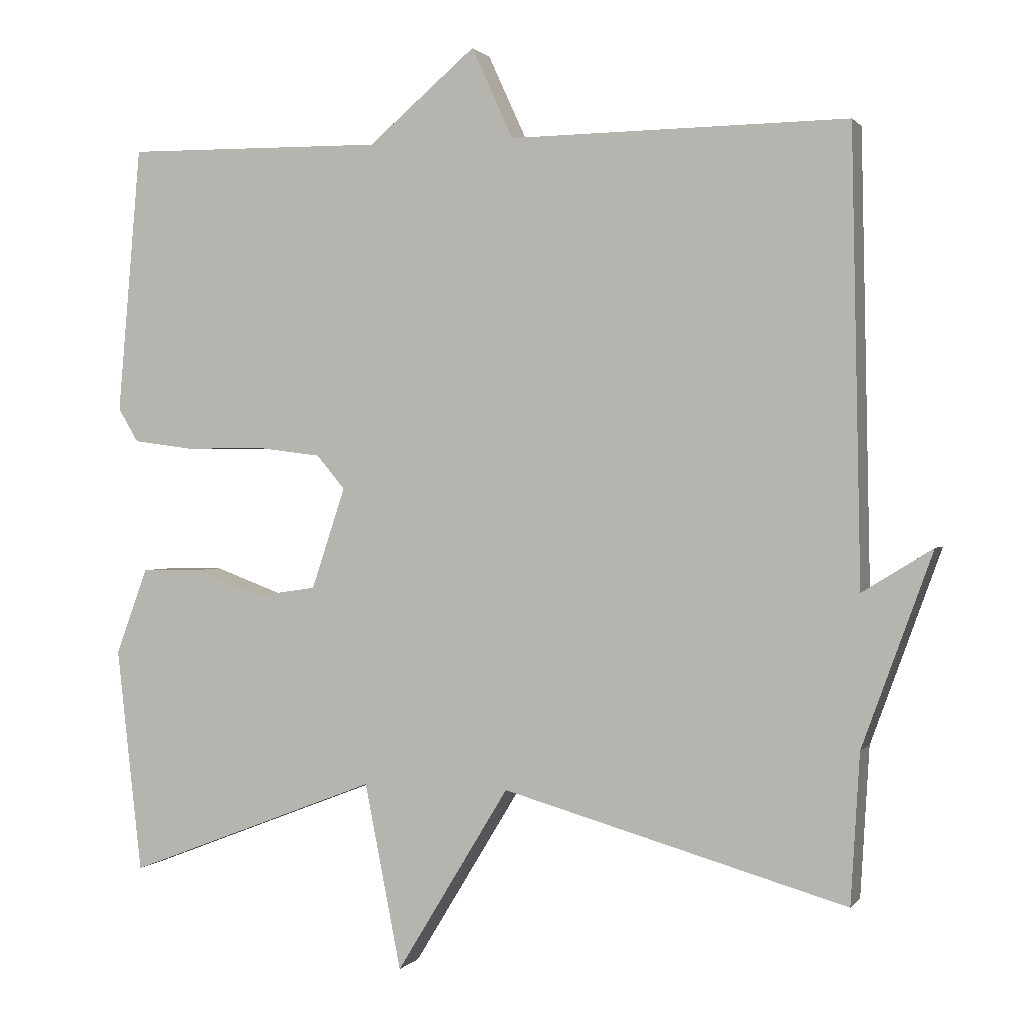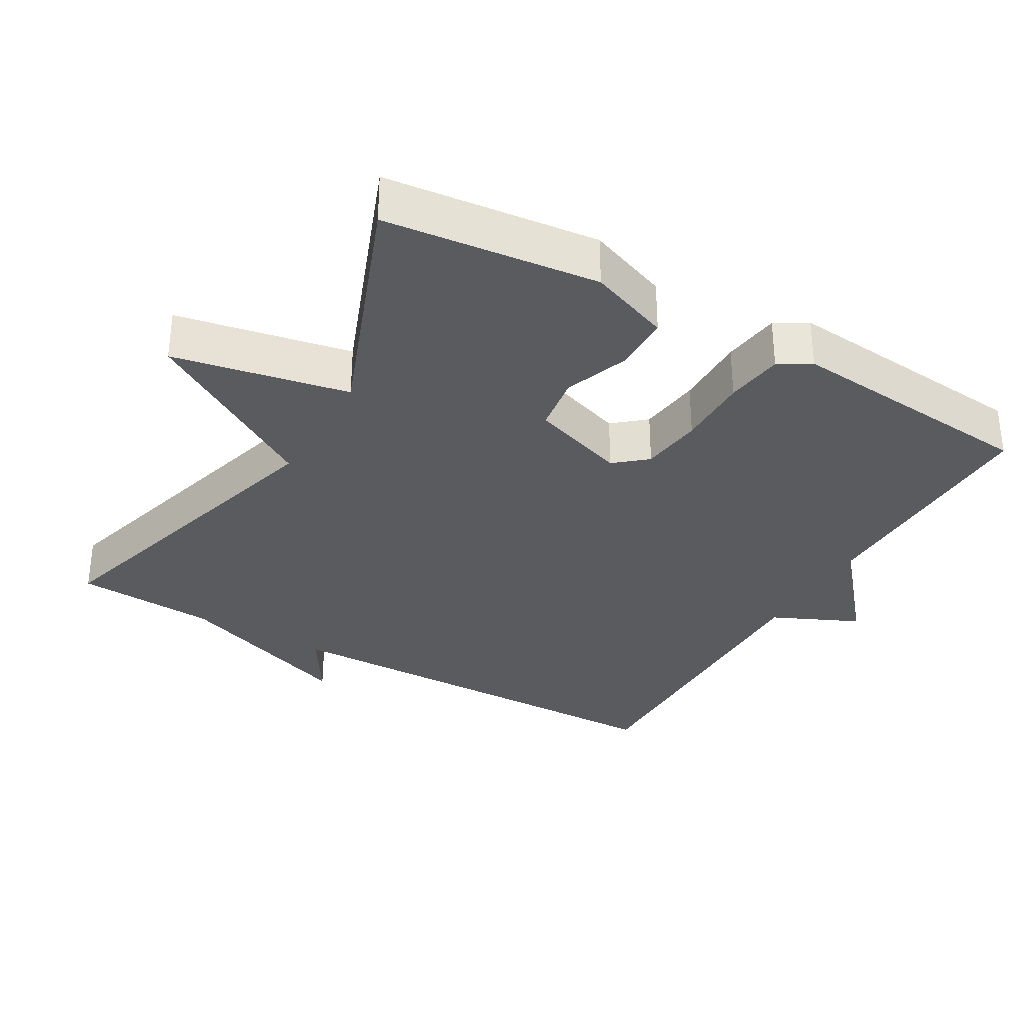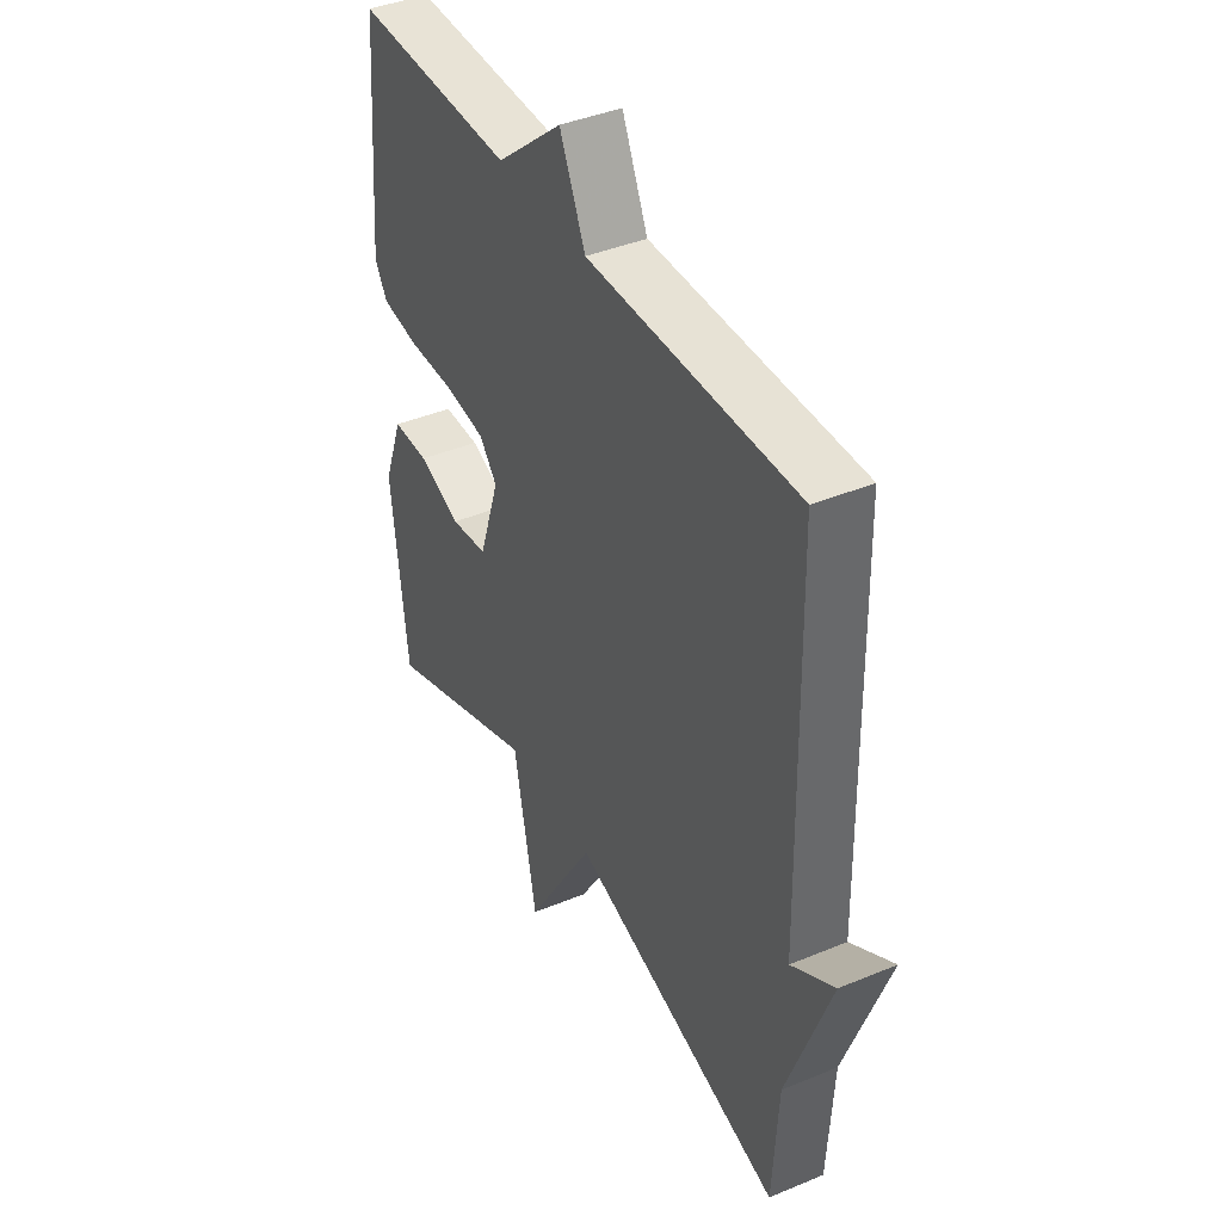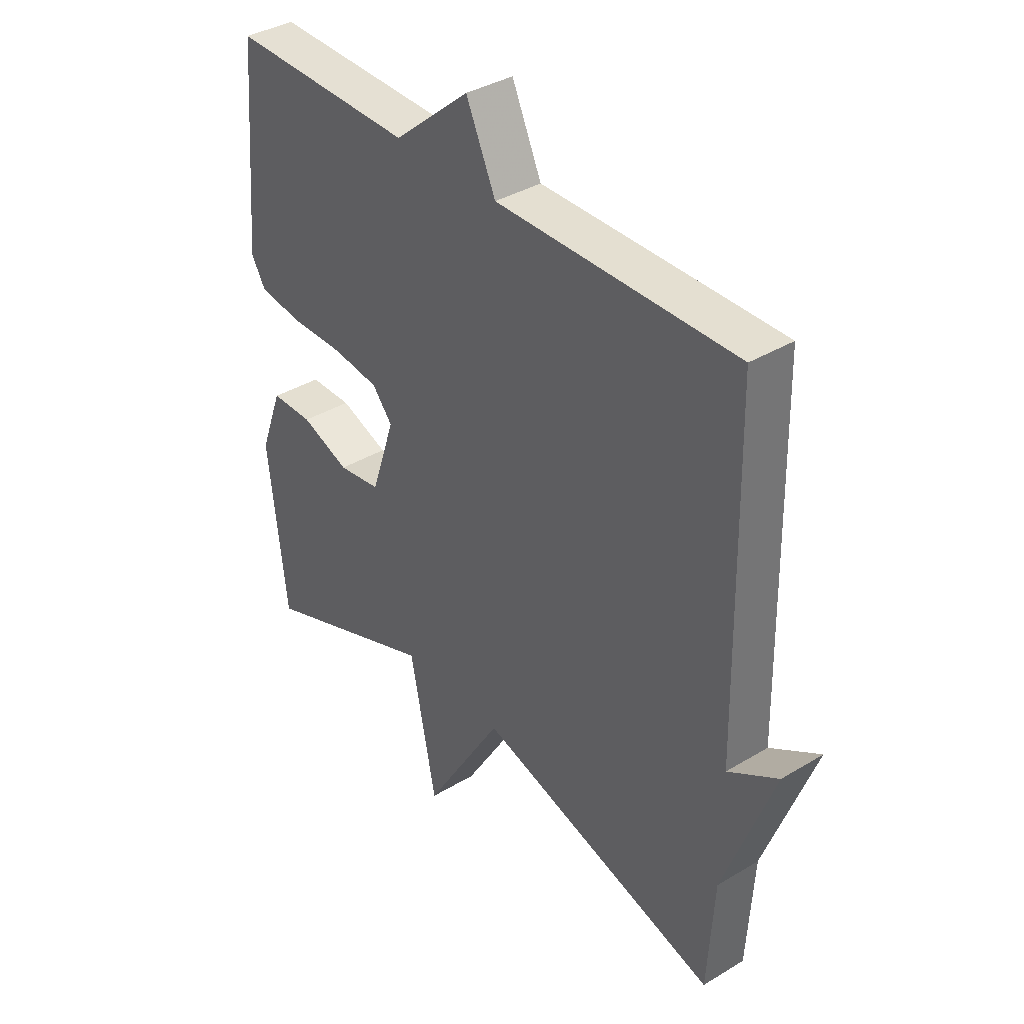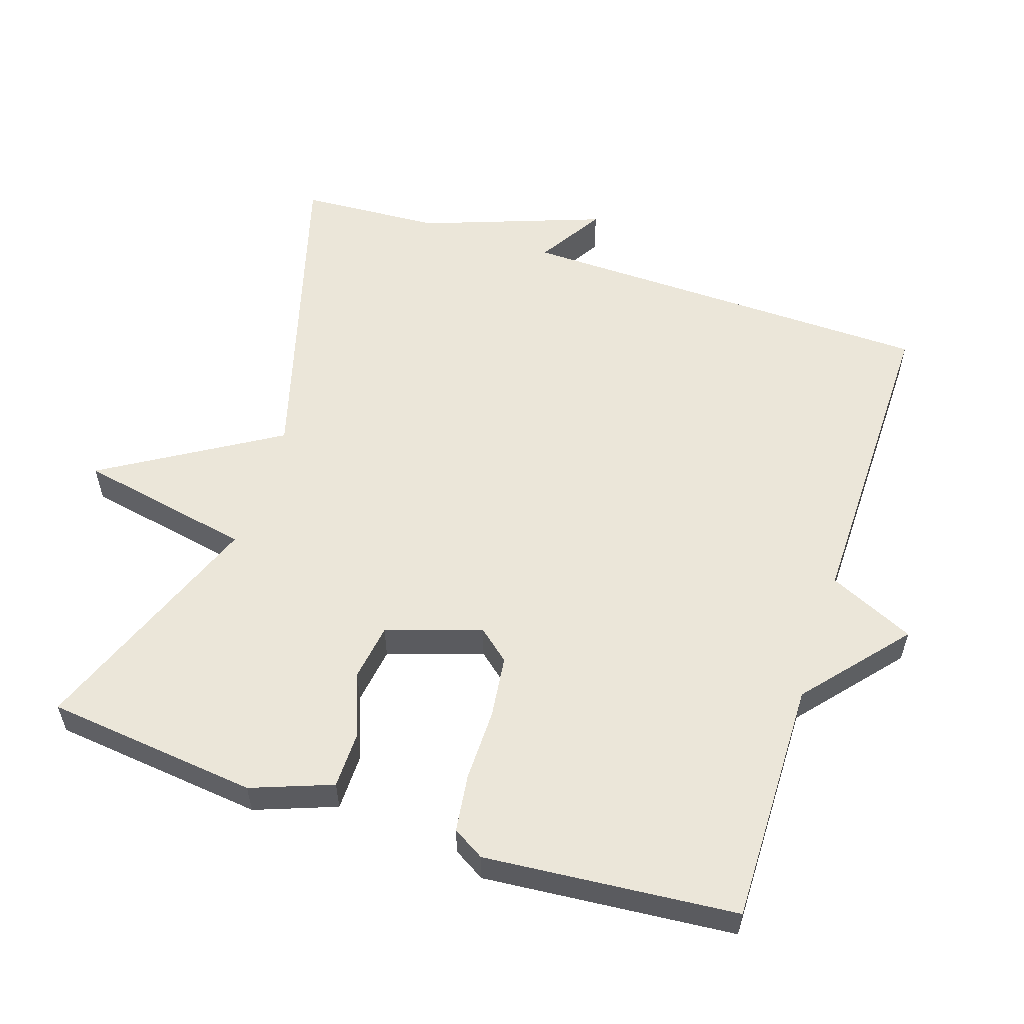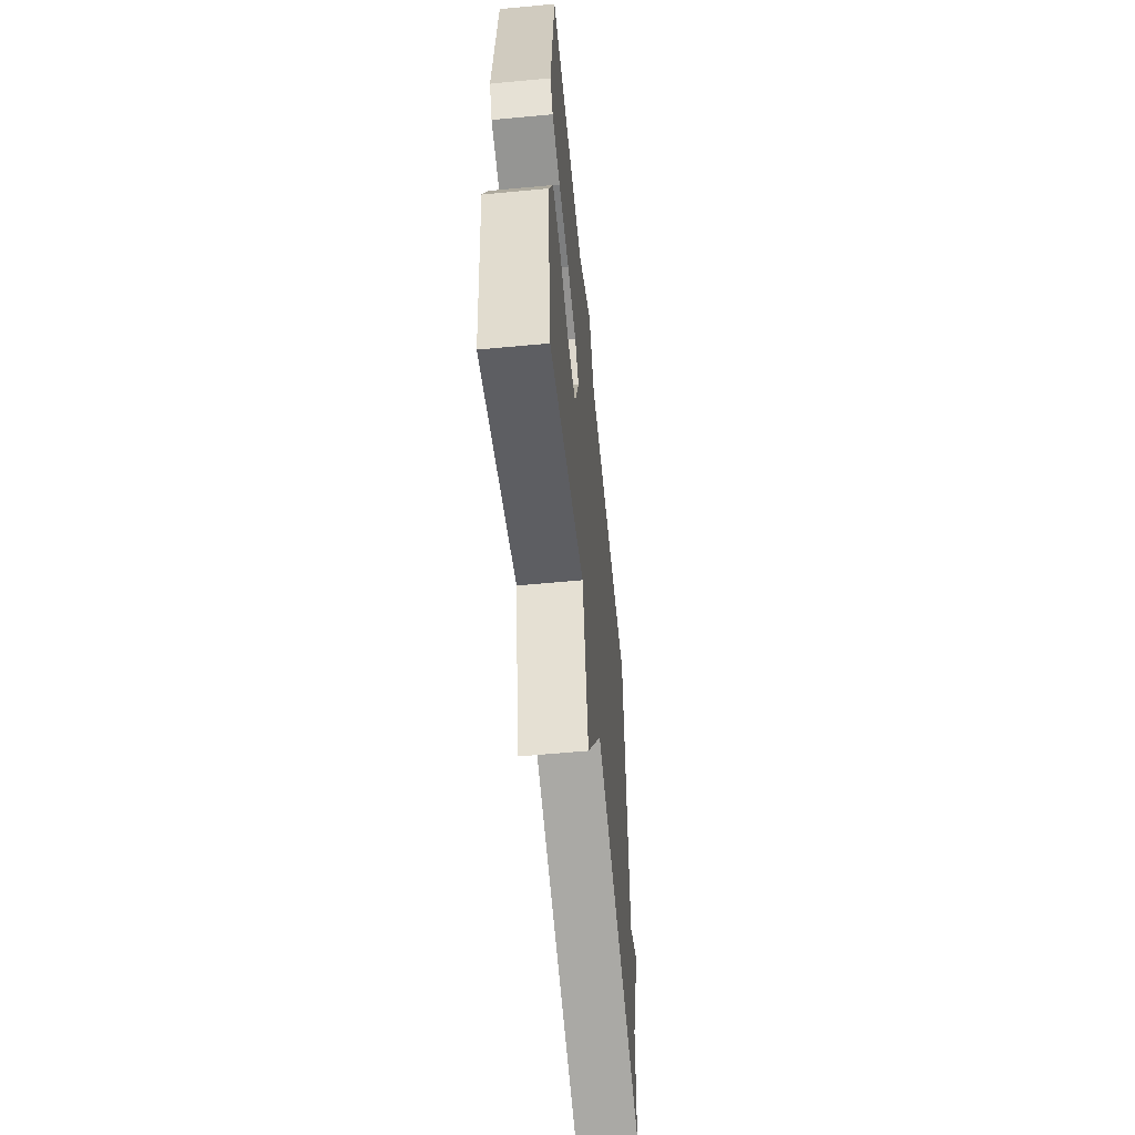
<metadata>
{"format":"obj","ext":"obj","renderer":"f3d","projection":"perspective","resolution":1024,"background":"white","views":[{"elev":0.8,"azim":18.3,"up":"+Z"},{"elev":-33.0,"azim":-120.0,"up":"+Y"},{"elev":41.0,"azim":63.2,"up":"+Z"},{"elev":37.3,"azim":52.2,"up":"+Z"},{"elev":56.6,"azim":-71.8,"up":"+Y"},{"elev":-59.8,"azim":-84.5,"up":"+Z"}]}
</metadata>
<code>
v 0.5 0.07 -0.5
v 0.039 0.07 -0.369
v -0.112 0.07 -0.617
v -0.161 0.07 -0.369
v -0.5 0.07 -0.5
v -0.534 0.07 -0.198
v -0.491 0.07 -0.083
v -0.411 0.07 -0.082
v -0.319 0.07 -0.116
v -0.238 0.07 -0.104
v -0.193 0.07 0.031
v -0.231 0.07 0.076
v -0.319 0.07 0.087
v -0.422 0.07 0.086
v -0.504 0.07 0.097
v -0.531 0.07 0.142
v -0.5 0.07 0.5
v -0.152 0.07 0.495
v -0.008 0.07 0.617
v 0.048 0.07 0.495
v 0.5 0.07 0.5
v 0.512 0.07 -0.1
v 0.606 0.07 -0.042
v 0.512 0.07 -0.3
v 0.5 0 -0.5
v 0.039 0 -0.369
v -0.112 0 -0.617
v -0.161 0 -0.369
v -0.5 0 -0.5
v -0.534 0 -0.198
v -0.491 0 -0.083
v -0.411 0 -0.082
v -0.319 0 -0.116
v -0.238 0 -0.104
v -0.193 0 0.031
v -0.231 0 0.076
v -0.319 0 0.087
v -0.422 0 0.086
v -0.504 0 0.097
v -0.531 0 0.142
v -0.5 0 0.5
v -0.152 0 0.495
v -0.008 0 0.617
v 0.048 0 0.495
v 0.5 0 0.5
v 0.512 0 -0.1
v 0.606 0 -0.042
v 0.512 0 -0.3
f 22 23 24
f 24 1 2
f 22 24 2
f 21 22 2
f 20 21 2
f 2 3 4
f 20 2 4
f 19 20 4
f 18 19 4
f 16 17 18
f 15 16 18
f 14 15 18
f 13 14 18
f 12 13 18
f 11 12 18
f 11 18 4
f 10 11 4
f 4 5 6
f 10 4 6
f 9 10 6
f 6 7 8 9
f 48 47 46
f 26 25 48
f 26 48 46
f 26 46 45
f 26 45 44
f 28 27 26
f 28 26 44
f 28 44 43
f 28 43 42
f 42 41 40
f 42 40 39
f 42 39 38
f 42 38 37
f 42 37 36
f 42 36 35
f 28 42 35
f 28 35 34
f 30 29 28
f 30 28 34
f 30 34 33
f 33 32 31 30
f 1 25 26 2
f 2 26 27 3
f 3 27 28 4
f 4 28 29 5
f 5 29 30 6
f 6 30 31 7
f 7 31 32 8
f 8 32 33 9
f 9 33 34 10
f 10 34 35 11
f 11 35 36 12
f 12 36 37 13
f 13 37 38 14
f 14 38 39 15
f 15 39 40 16
f 16 40 41 17
f 17 41 42 18
f 18 42 43 19
f 19 43 44 20
f 20 44 45 21
f 21 45 46 22
f 22 46 47 23
f 23 47 48 24
f 24 48 25 1

</code>
